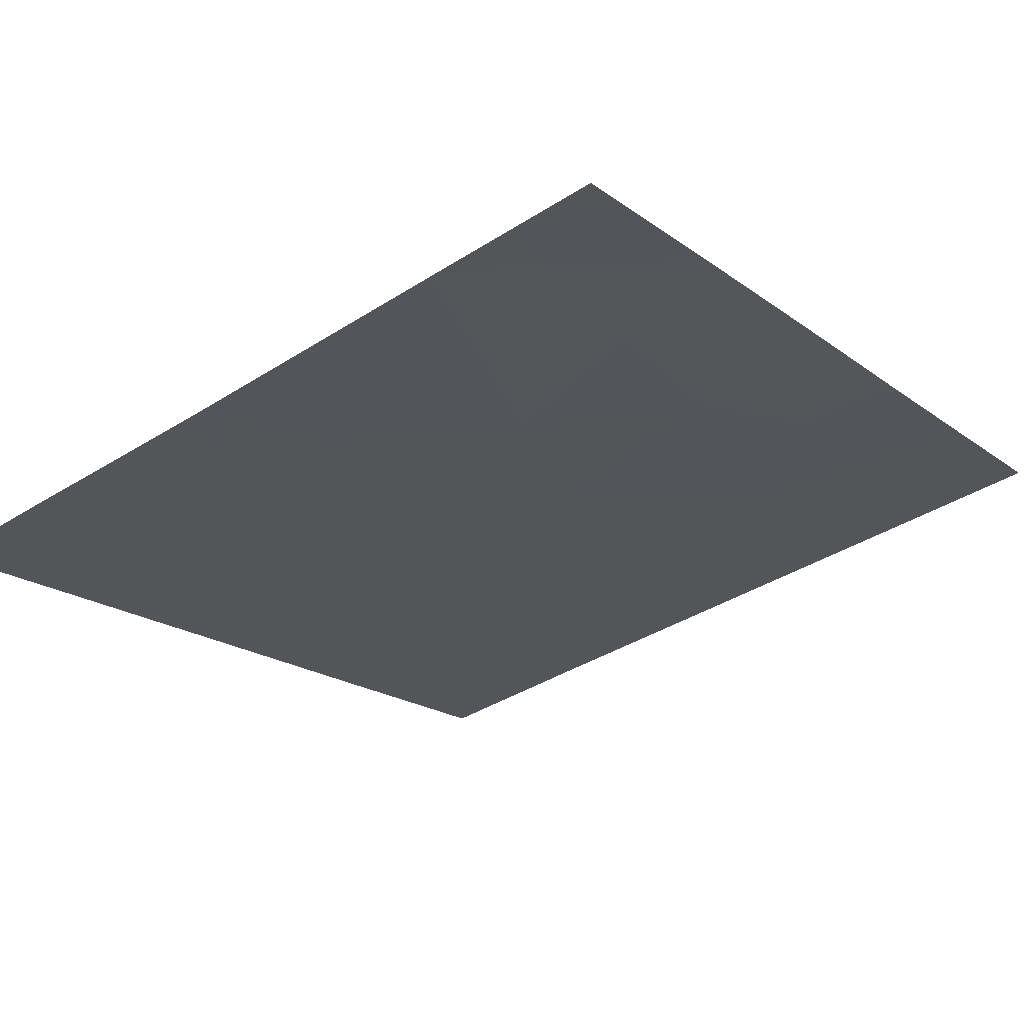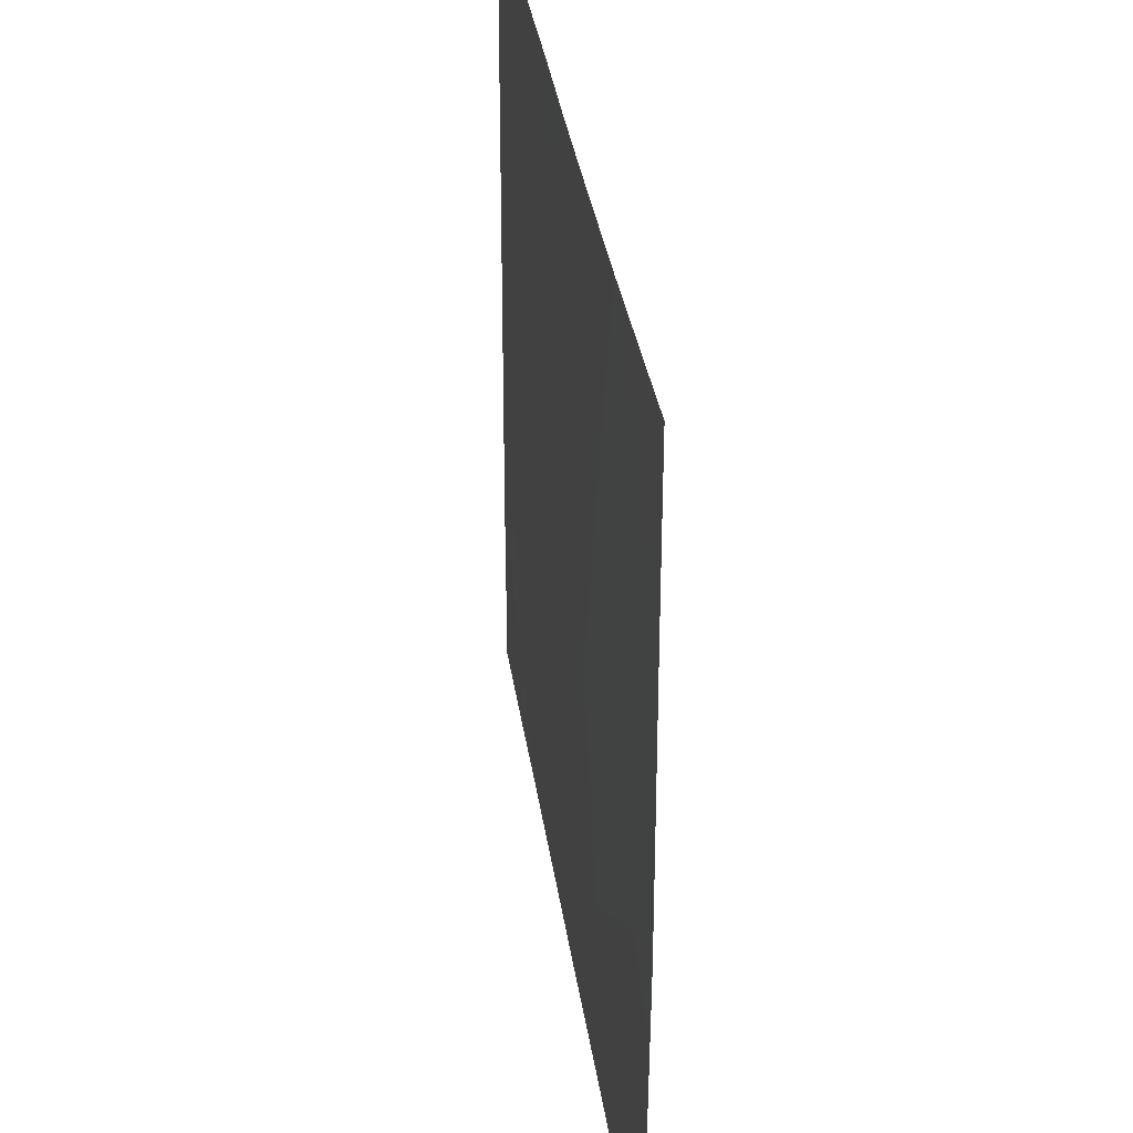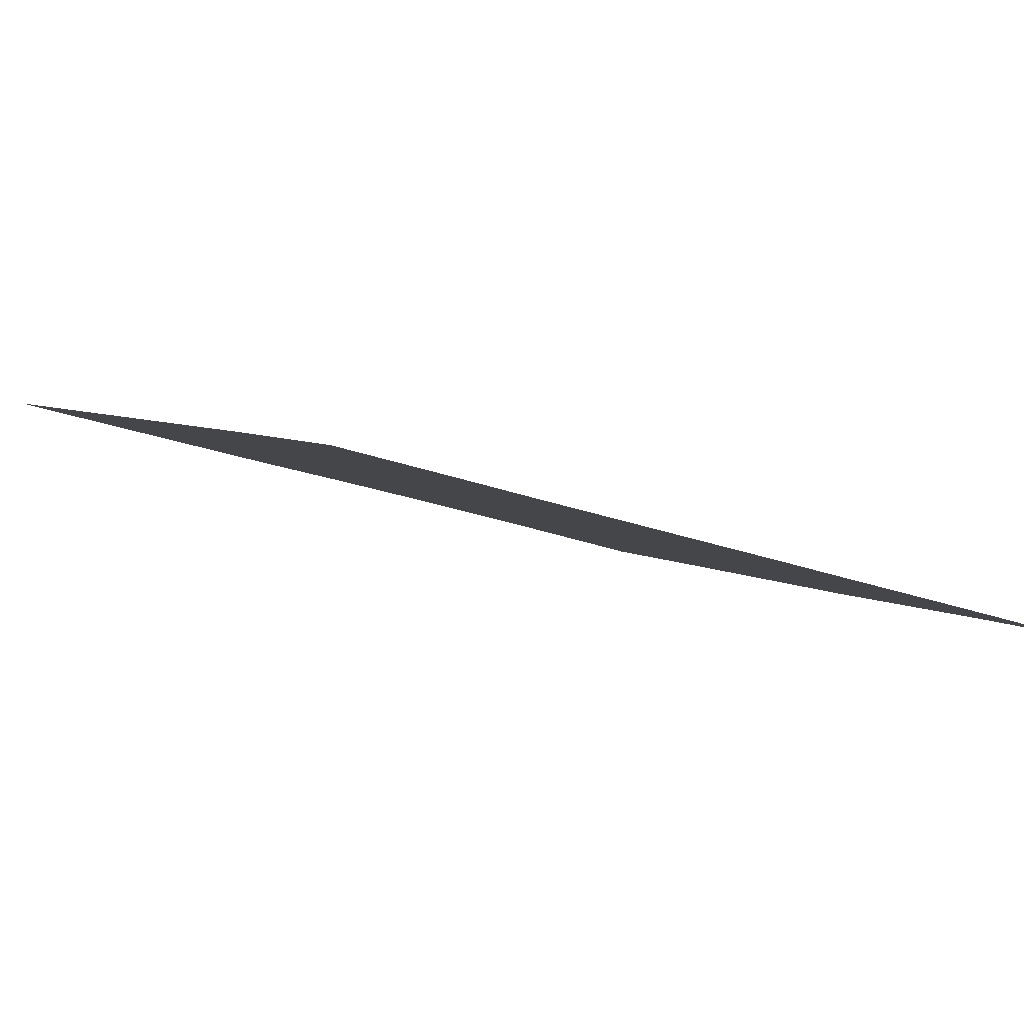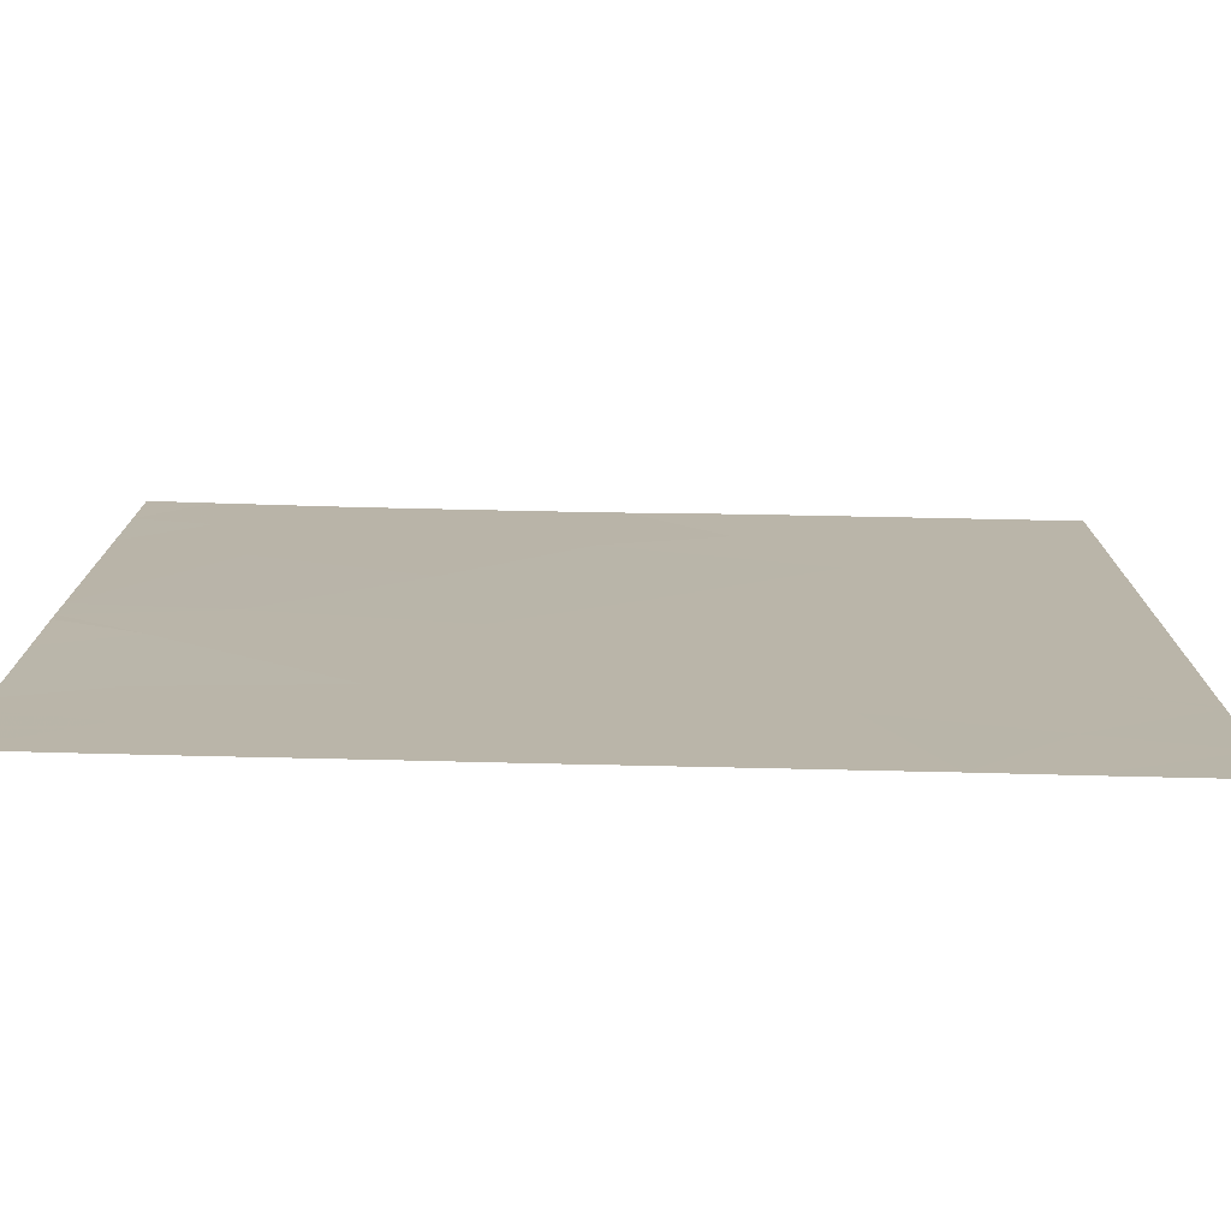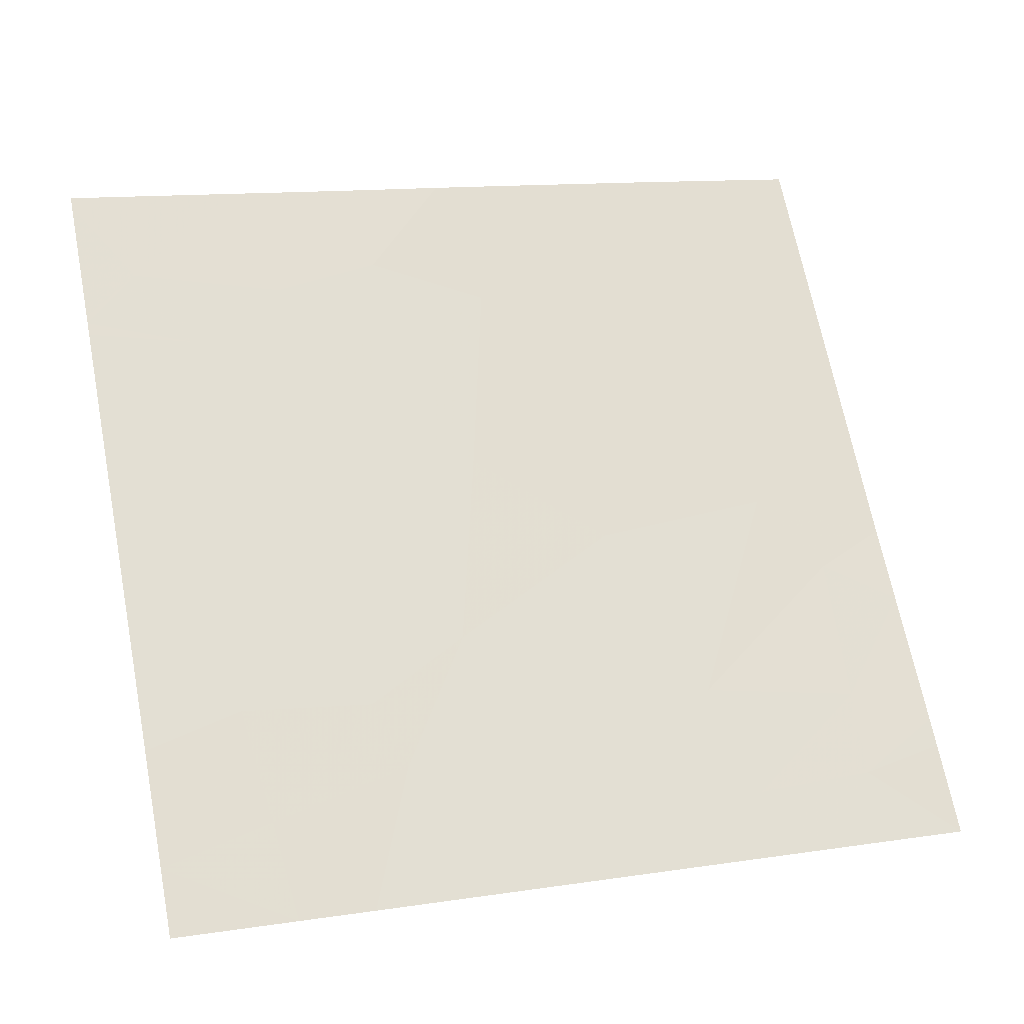
<metadata>
{"format":"obj","ext":"obj","renderer":"f3d","projection":"perspective","resolution":1024,"background":"white","views":[{"elev":-38.8,"azim":-51.5,"up":"+Y"},{"elev":35.4,"azim":-83.2,"up":"+Z"},{"elev":5.8,"azim":149.8,"up":"+Y"},{"elev":-76.7,"azim":13.8,"up":"+Z"},{"elev":67.9,"azim":169.0,"up":"+Y"}]}
</metadata>
<code>
v -5.254 32.4 -20.16
v -4.824 32.51 -19.97
v -5.326 32.38 -19.77
v -6.41 32.09 -20.84
v -6.256 32.13 -21.11
v -6.943 31.94 -20.86
v -6.561 32.04 -21.17
v -4.823 32.51 -19.11
v -5.024 32.46 -18.91
v -5.203 32.41 -19.22
v -6.485 32.07 -21.54
v -6.309 32.11 -21.54
v -4.822 32.51 -18.59
v -4.823 32.51 -19.08
v -4.823 32.51 -19.16
v -6.829 31.97 -21.23
v -7.563 31.77 -18.89
v -7.82 31.7 -19.19
v -7.408 31.81 -19.35
v -7.547 31.77 -20.39
v -7.819 31.7 -20.55
v -7.522 31.78 -20.94
v -6.032 32.19 -20.55
v -5.74 32.27 -21.03
v -6.38 32.09 -19.08
v -6.287 32.12 -18.54
v -5.963 32.21 -18.9
v -7.82 31.7 -18.84
v -4.822 32.51 -18.54
v -4.824 32.51 -18.54
v -6.835 31.97 -19.58
v -6.21 32.14 -19.81
v -7.505 31.79 -21.26
v -7.821 31.7 -21.08
v -6.671 32.01 -20.18
v -5.567 32.31 -19
v -5.654 32.29 -19.34
v -7.818 31.7 -20.25
v -7.818 31.7 -20.2
v -7.338 31.83 -20.08
v -7.059 31.91 -21.29
v -5.691 32.28 -20.15
v -4.825 32.52 -20.86
v -4.825 32.52 -20.89
v -5.177 32.42 -20.75
v -4.825 32.51 -21.54
v -4.825 32.51 -21.3
v -5.265 32.4 -21.54
v -5.228 32.41 -21.18
v -6.609 32.03 -18.54
v -7.164 31.89 -18.54
v -7.004 31.93 -19
v -7.607 31.76 -18.54
v -7.82 31.7 -18.54
v -6.774 31.99 -21.54
v -5.923 32.21 -18.54
v -7.818 31.7 -20.06
v -5.634 32.3 -20.48
v -5.449 32.34 -18.54
v -7.821 31.7 -21.54
v -7.821 31.7 -21.19
v -7.558 31.78 -21.54
v -4.825 32.52 -20.91
v -7.247 31.86 -21.54
v -5.536 32.32 -21.54
v -5.65 32.29 -20.78
f 3 1 2
f 7 5 4
f 4 6 7
f 10 8 9
f 5 11 12
f 14 13 9
f 3 2 15
f 15 10 3
f 7 16 11
f 7 6 16
f 19 17 18
f 22 20 21
f 22 6 20
f 5 24 23
f 27 26 25
f 17 28 18
f 30 13 29
f 32 25 31
f 22 34 33
f 35 32 31
f 37 10 36
f 20 39 38
f 20 40 39
f 4 5 23
f 35 23 32
f 22 33 41
f 41 6 22
f 37 36 27
f 32 23 42
f 45 44 43
f 3 42 1
f 48 46 47
f 47 49 48
f 22 21 34
f 6 40 20
f 6 35 40
f 52 50 51
f 25 26 50
f 53 28 17
f 53 54 28
f 16 55 11
f 16 41 55
f 27 56 26
f 40 57 39
f 20 38 21
f 23 58 42
f 19 57 40
f 40 31 19
f 1 42 58
f 58 45 1
f 52 51 17
f 17 19 52
f 36 9 59
f 36 10 9
f 33 61 60
f 60 62 33
f 52 25 50
f 52 31 25
f 49 47 63
f 30 59 9
f 9 13 30
f 51 53 17
f 64 33 62
f 65 48 49
f 8 14 9
f 33 34 61
f 24 12 65
f 24 5 12
f 6 41 16
f 35 31 40
f 41 33 64
f 37 27 25
f 25 32 37
f 37 42 3
f 37 32 42
f 23 24 66
f 66 45 58
f 58 23 66
f 24 49 45
f 45 66 24
f 7 11 5
f 19 18 57
f 41 64 55
f 35 4 23
f 35 6 4
f 24 65 49
f 36 59 56
f 56 27 36
f 45 49 63
f 45 63 44
f 37 3 10
f 10 15 8
f 52 19 31
f 1 43 2
f 1 45 43

</code>
